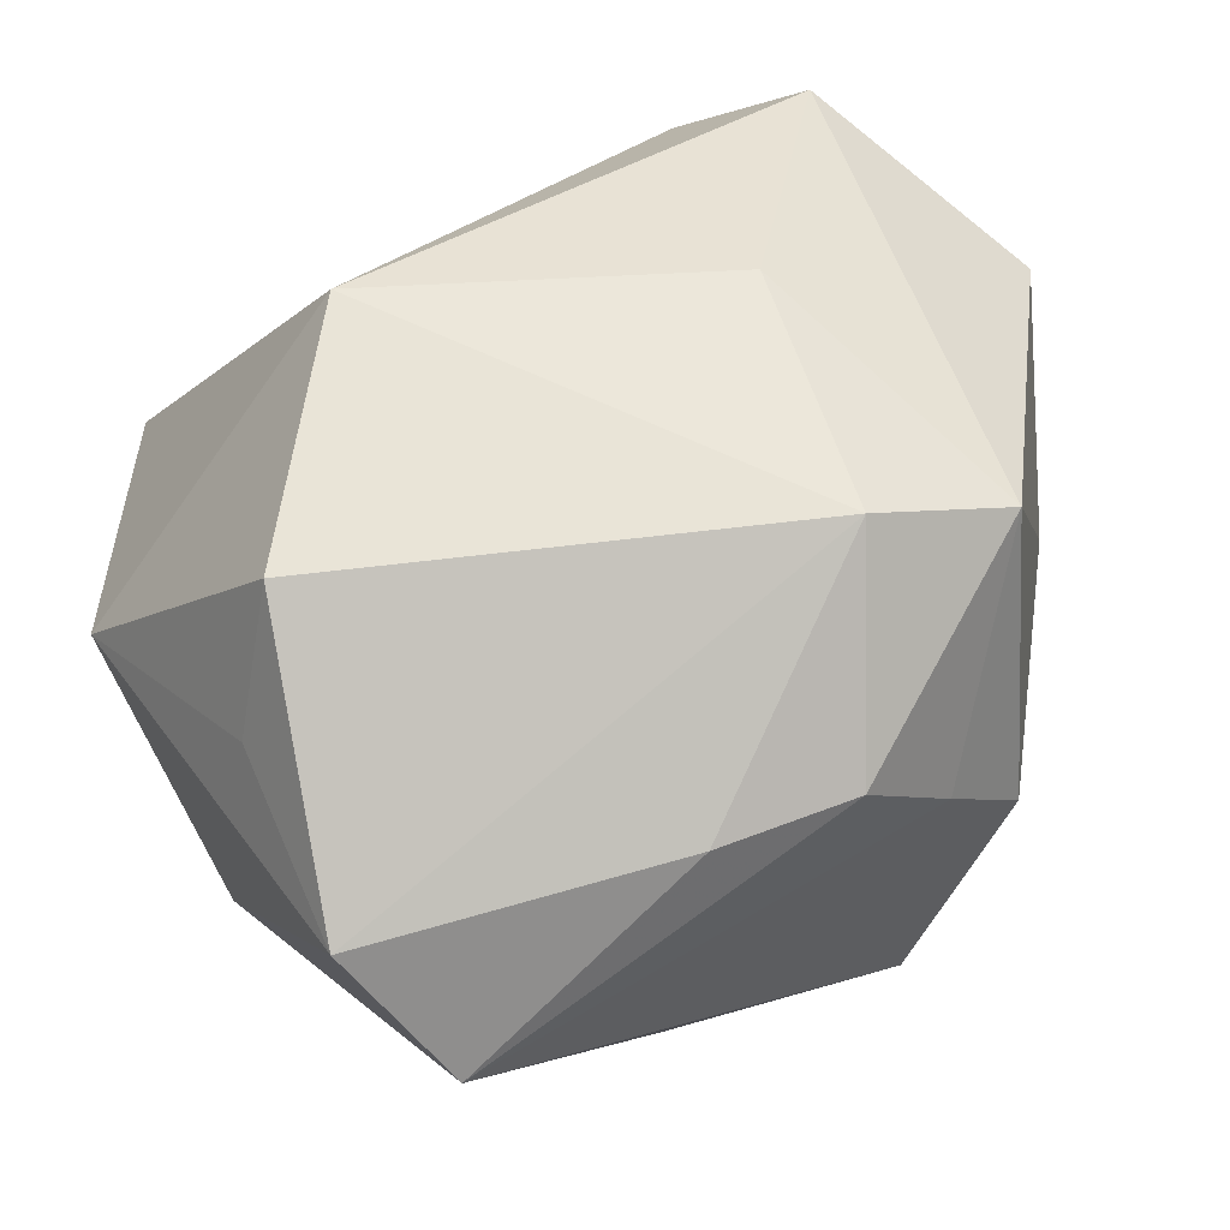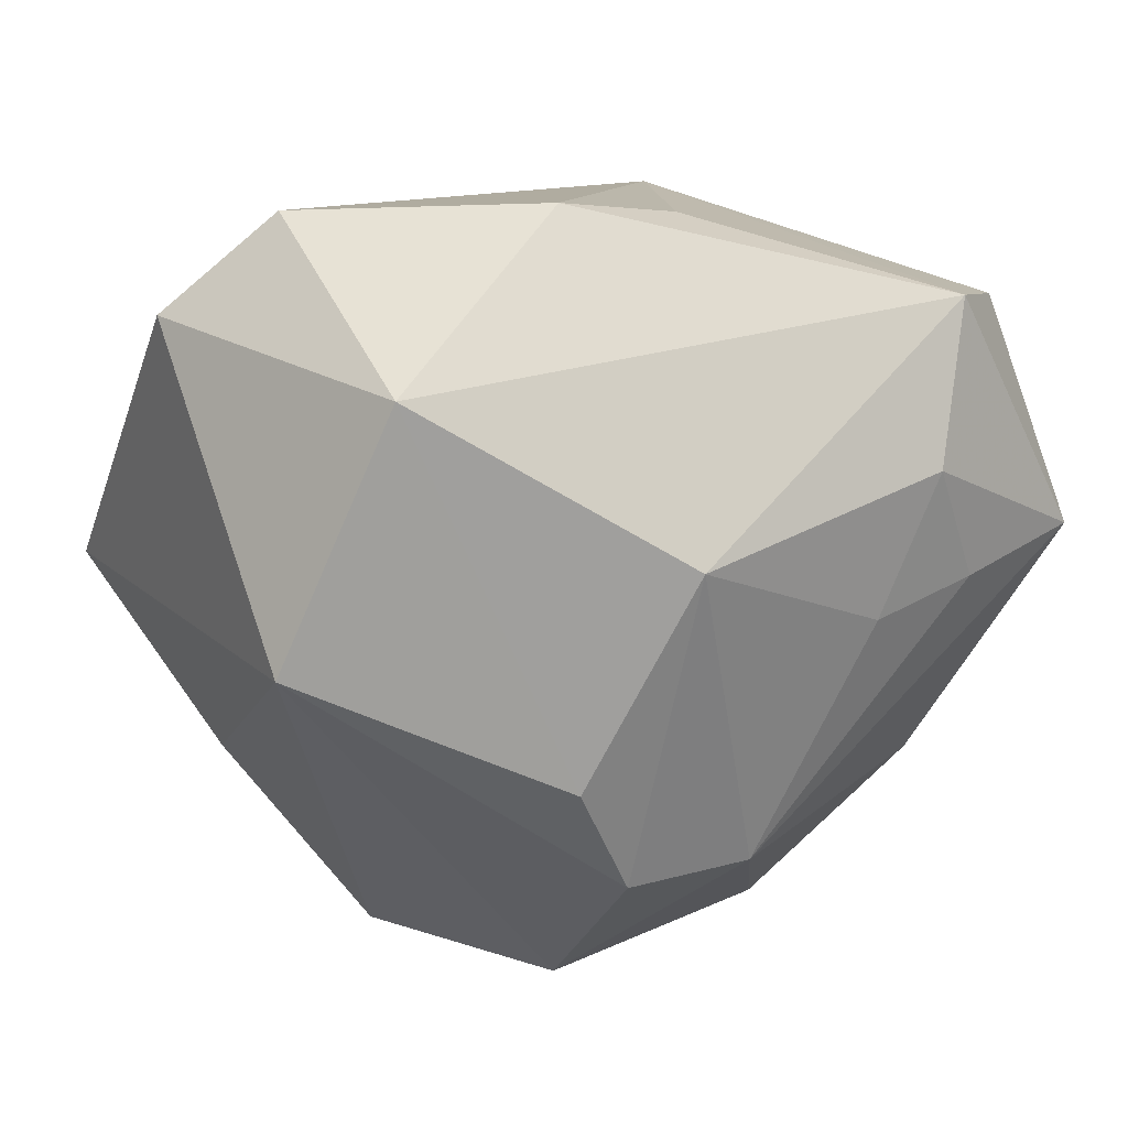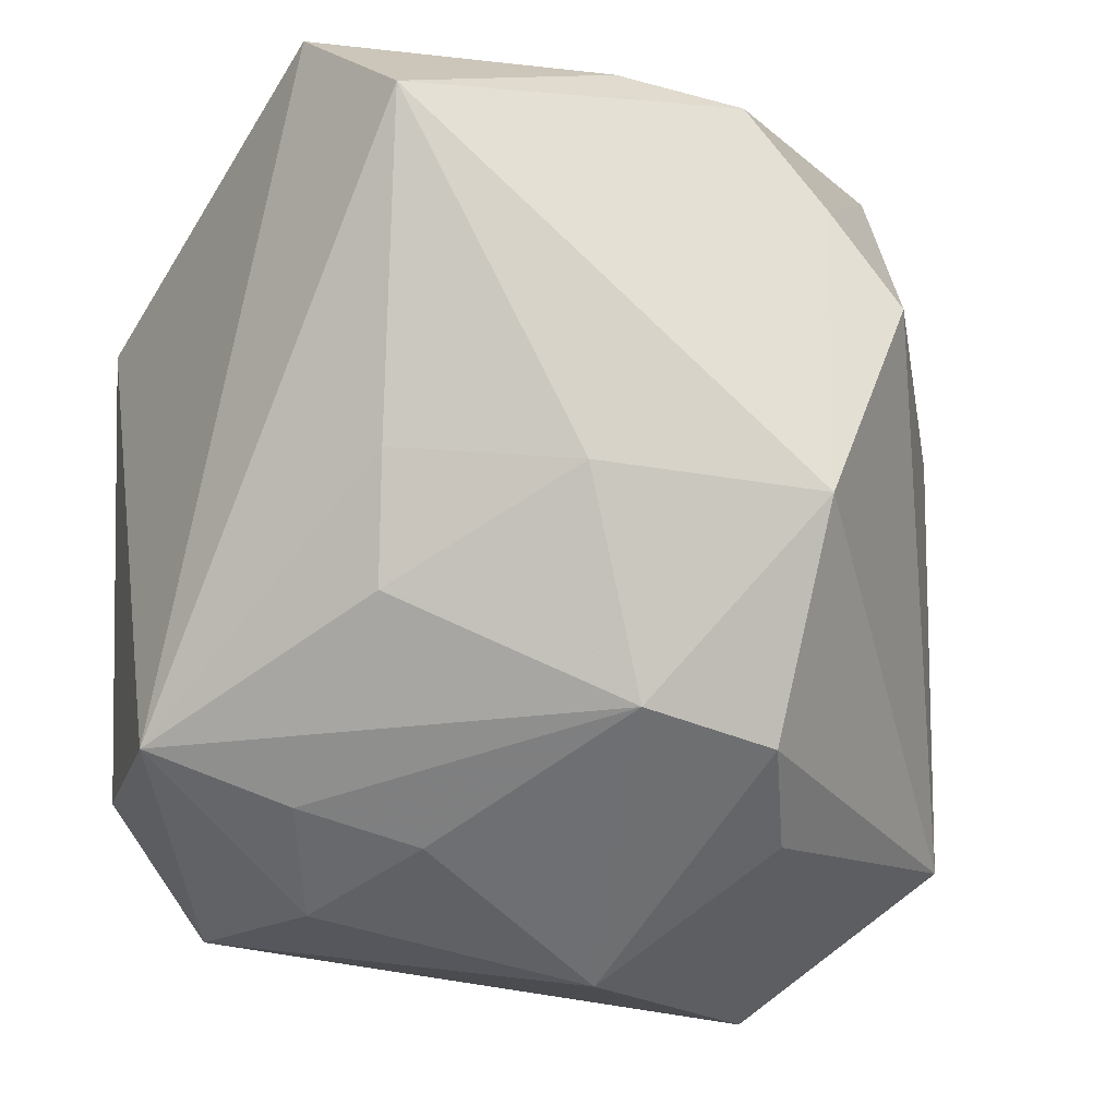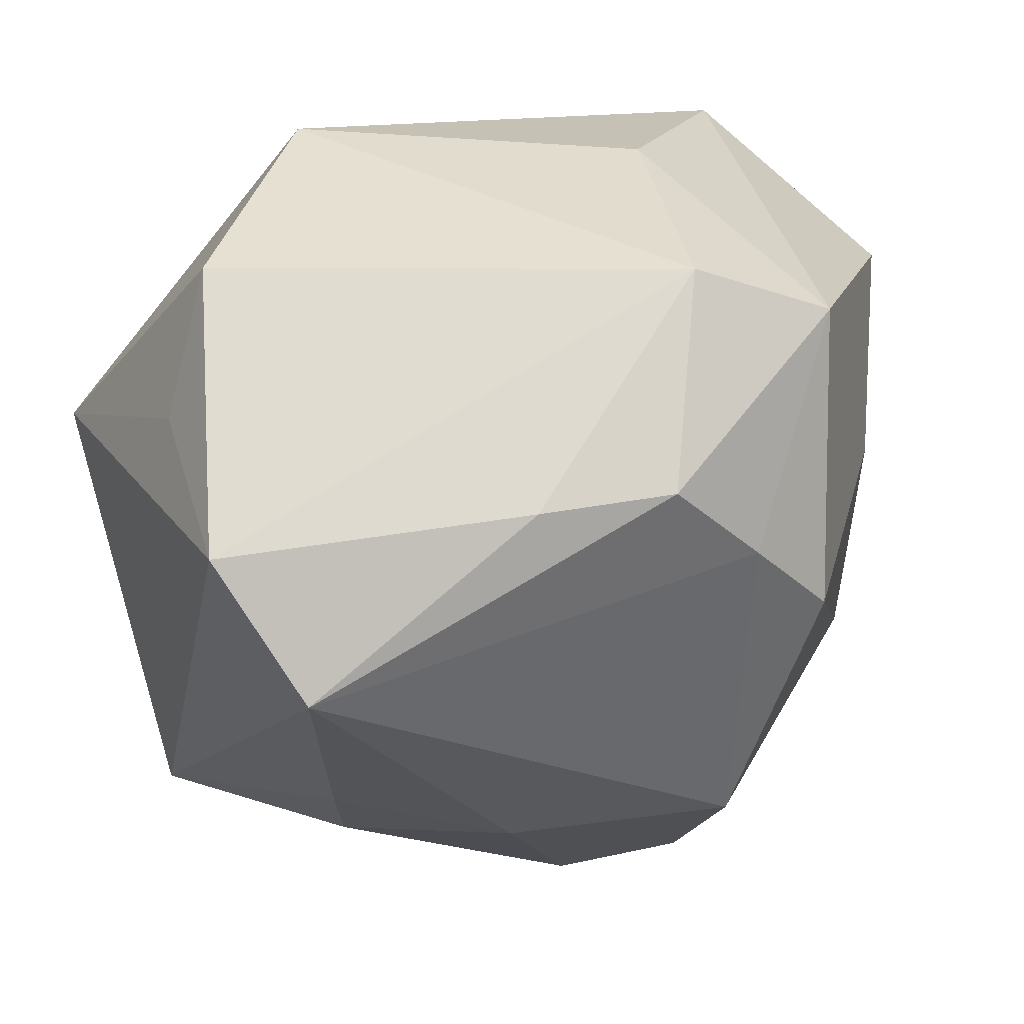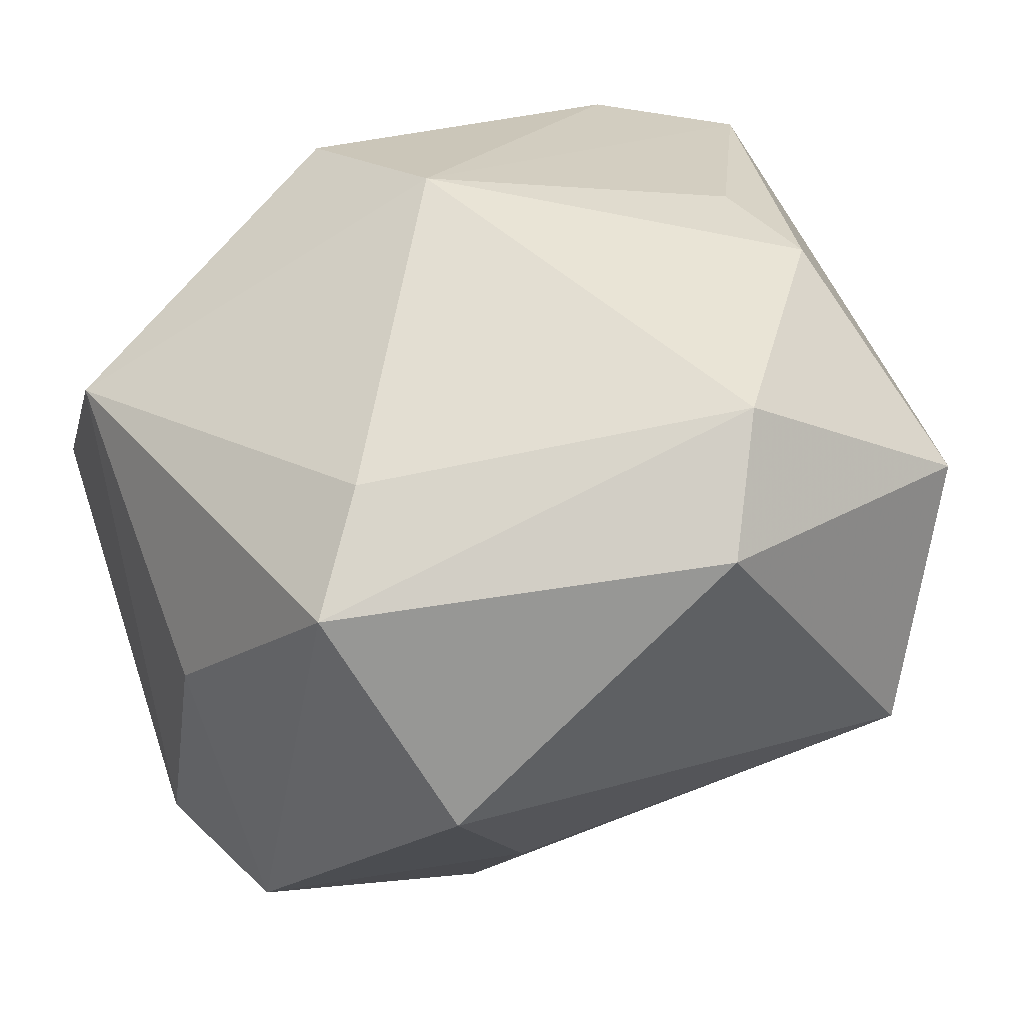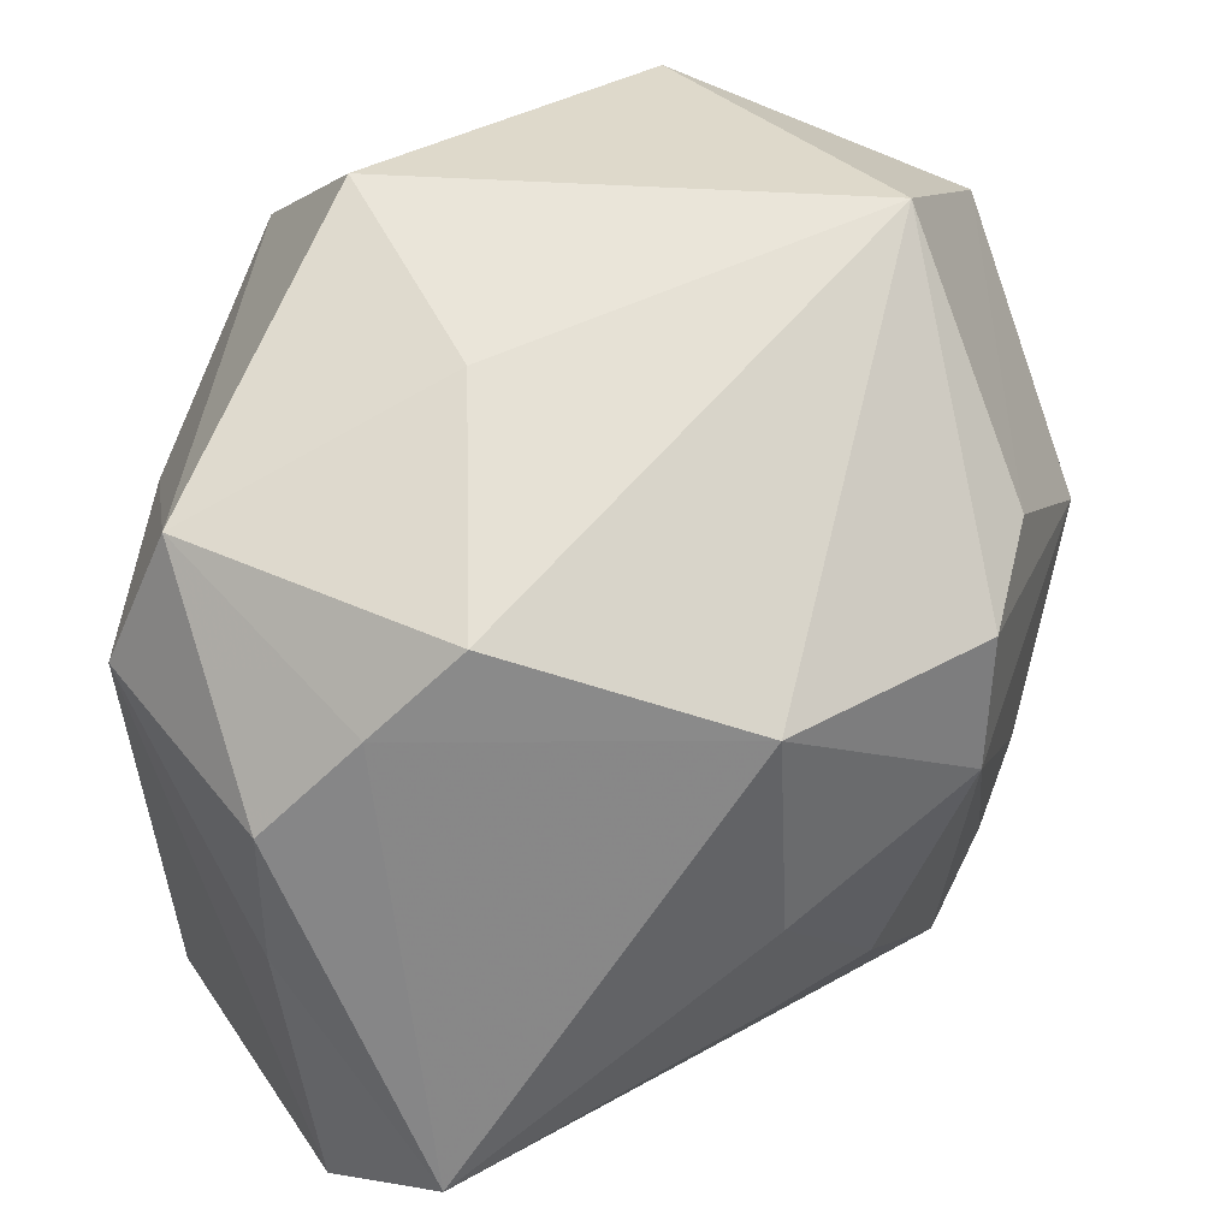
<metadata>
{"format":"obj","ext":"obj","renderer":"f3d","projection":"perspective","resolution":1024,"background":"white","views":[{"elev":60.8,"azim":149.6,"up":"+Y"},{"elev":10.1,"azim":-25.9,"up":"+Z"},{"elev":-34.9,"azim":152.3,"up":"+Y"},{"elev":38.4,"azim":156.9,"up":"+Y"},{"elev":40.5,"azim":-110.2,"up":"+Z"},{"elev":-62.5,"azim":-87.8,"up":"+Z"}]}
</metadata>
<code>
v 0.02099 -0.03054 0.00122
v 0.02412 -0.0115 -0.02005
v 0.02172 -0.02048 -0.01495
v -0.0008191 -0.02162 0.02989
v -0.03769 -0.006733 0.02217
v 0.01325 0.03432 0.0131
v -0.01301 0.03295 0.0007169
v -0.01511 0.007603 -0.03265
v -0.0294 -0.01138 0.03014
v 0.03419 0.02177 -0.02438
v 0.02975 0.01218 -0.03283
v -0.01186 -0.02373 0.03088
v 0.01104 -0.01333 -0.02797
v -0.02004 0.01875 0.02353
v 0.01929 -0.0314 0.02351
v 0.02738 0.03432 -0.004558
v -0.008414 0.01513 -0.03283
v 0.02426 0.008471 0.02657
v 0.002676 -0.02809 -0.02037
v 0.03258 -0.02701 0.004125
v 0.02849 -0.02131 0.02262
v 0.03247 0.0242 -0.009172
v -0.007246 -0.01312 -0.03255
v -0.008539 -0.02899 -0.021
v -0.0009482 0.02325 -0.03266
v -0.02841 0.007617 -0.01572
v 0.01574 -0.0342 0.01036
v 0.01114 -0.03269 -0.001156
v -0.02813 0.02465 0.01753
v -0.03499 -0.02423 -0.00326
v 0.009077 0.002751 0.03121
v -0.03721 0.01645 0.0002557
v -0.0195 0.02896 -0.02213
v 0.009986 0.02346 -0.03102
v -0.00679 -0.03764 0.004676
v 0.0363 0.01339 0.009321
v -0.01392 -0.03171 -0.01252
v -0.02803 -0.0308 0.01759
v -0.008225 0.03432 -0.01986
f 24 30 23
f 26 30 32
f 32 33 26
f 20 11 10
f 20 10 36
f 19 24 23
f 35 15 38
f 24 19 35
f 6 36 16
f 17 11 23
f 17 25 11
f 33 25 17
f 34 10 11
f 11 25 34
f 32 30 5
f 5 30 38
f 38 9 5
f 31 9 12
f 12 9 38
f 38 15 12
f 22 10 16
f 16 36 22
f 22 36 10
f 21 15 20
f 20 36 21
f 31 15 21
f 20 19 3
f 23 11 13
f 13 19 23
f 13 3 19
f 30 24 37
f 24 35 37
f 38 30 37
f 37 35 38
f 20 15 27
f 15 35 27
f 18 6 31
f 36 6 18
f 31 21 18
f 18 21 36
f 14 9 31
f 31 6 14
f 8 17 23
f 23 30 8
f 33 17 8
f 30 26 8
f 8 26 33
f 39 25 33
f 39 34 25
f 33 7 39
f 16 10 39
f 10 34 39
f 39 6 16
f 39 7 6
f 4 15 31
f 31 12 4
f 4 12 15
f 2 13 11
f 3 13 2
f 2 11 20
f 20 3 2
f 1 19 20
f 20 27 1
f 6 7 29
f 29 14 6
f 29 33 32
f 29 7 33
f 32 5 29
f 29 5 9
f 9 14 29
f 28 27 35
f 28 1 27
f 28 35 19
f 19 1 28

</code>
